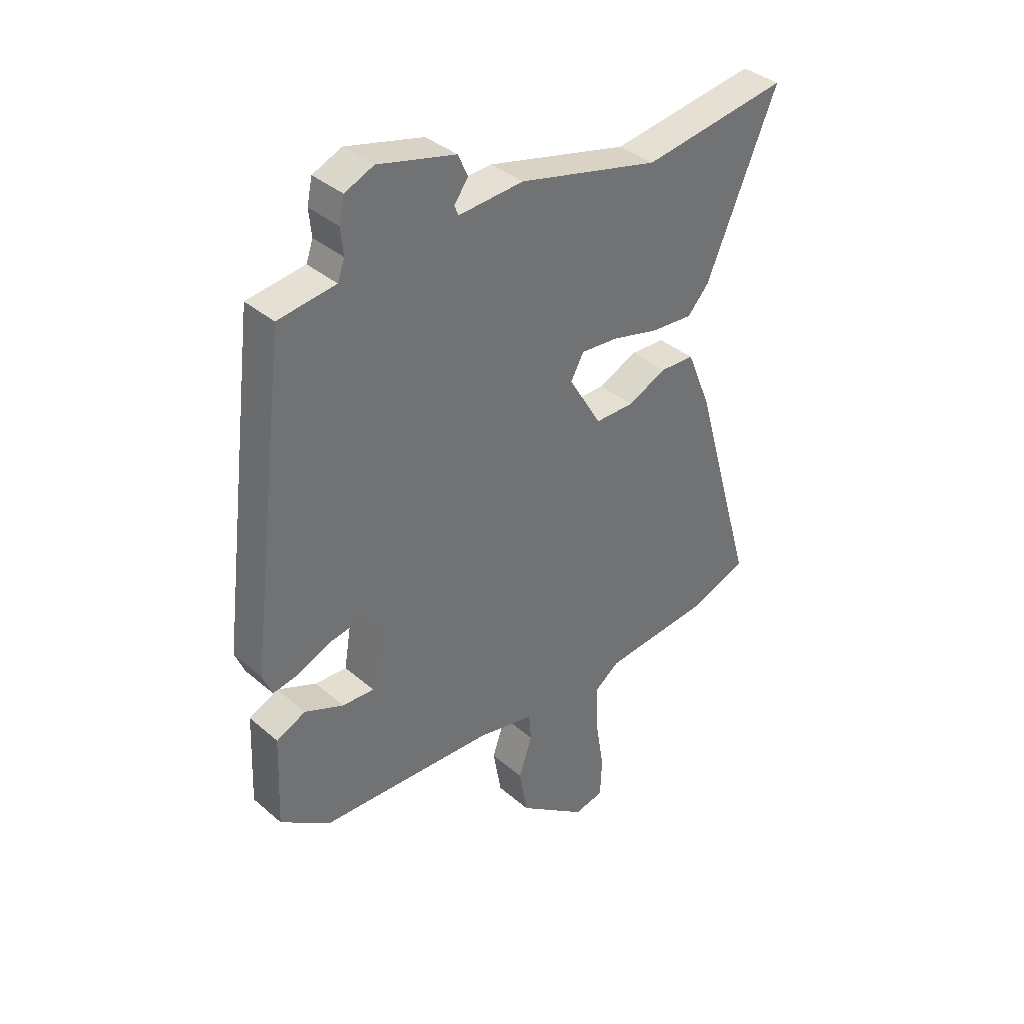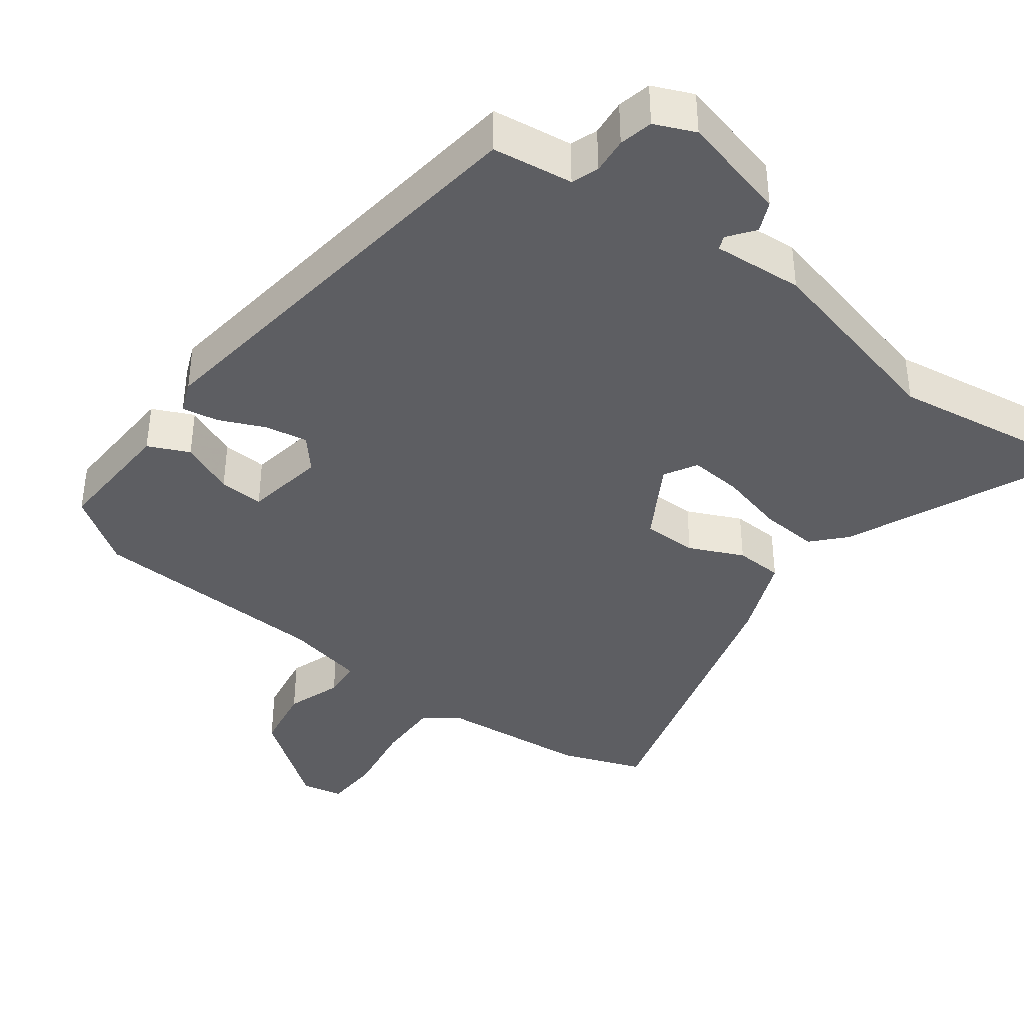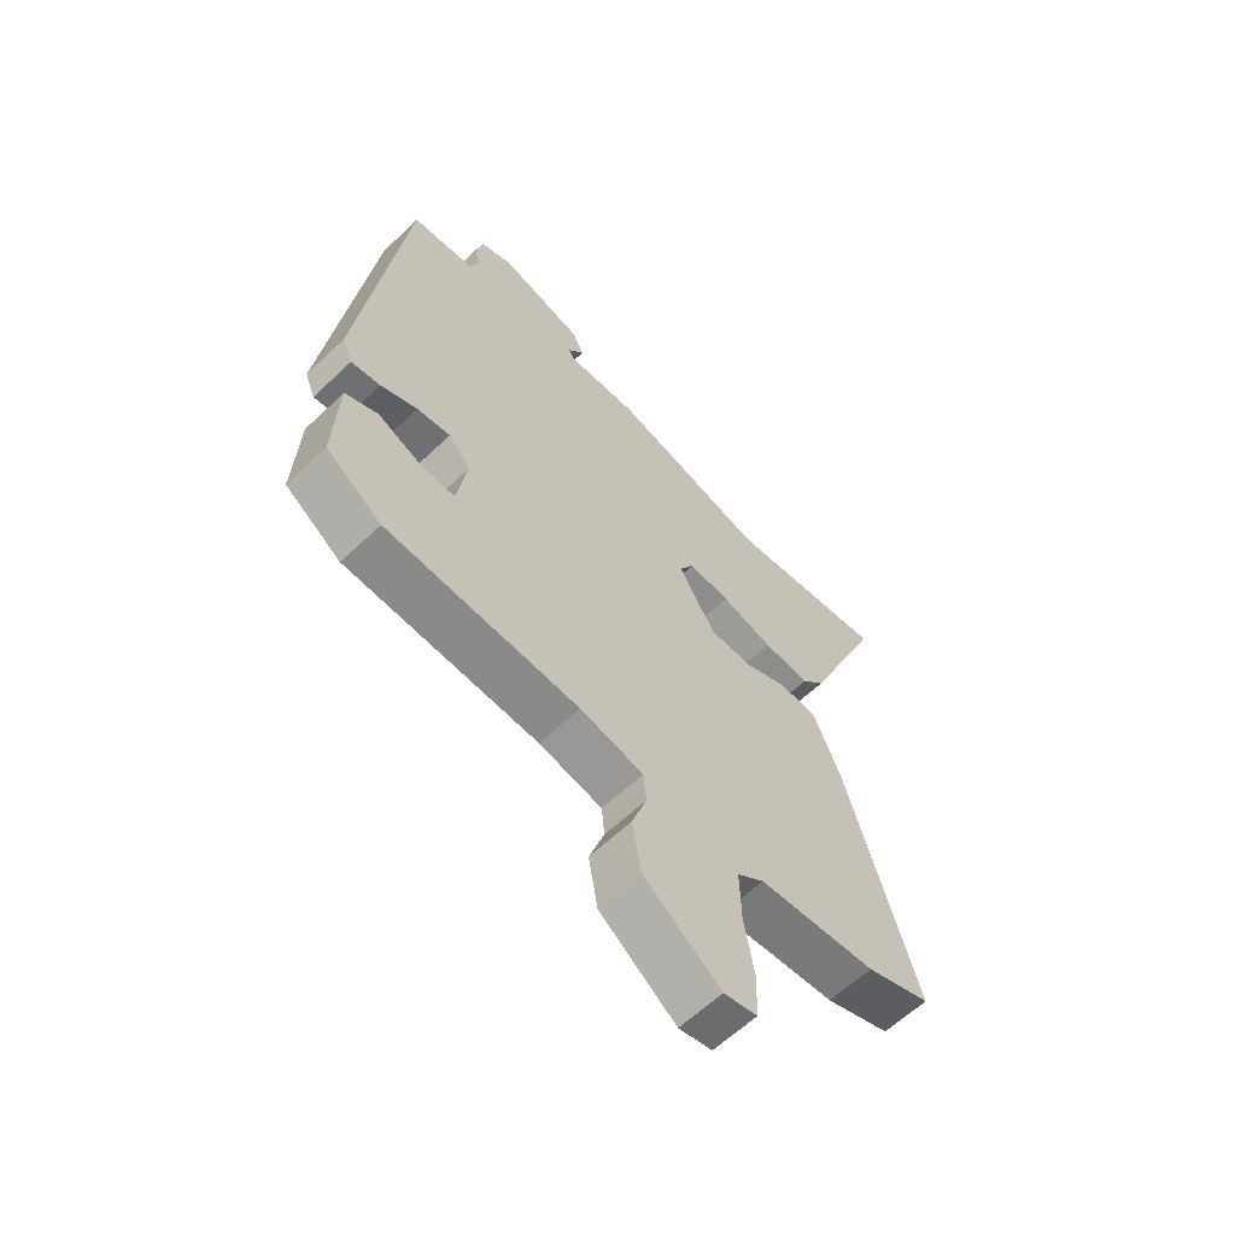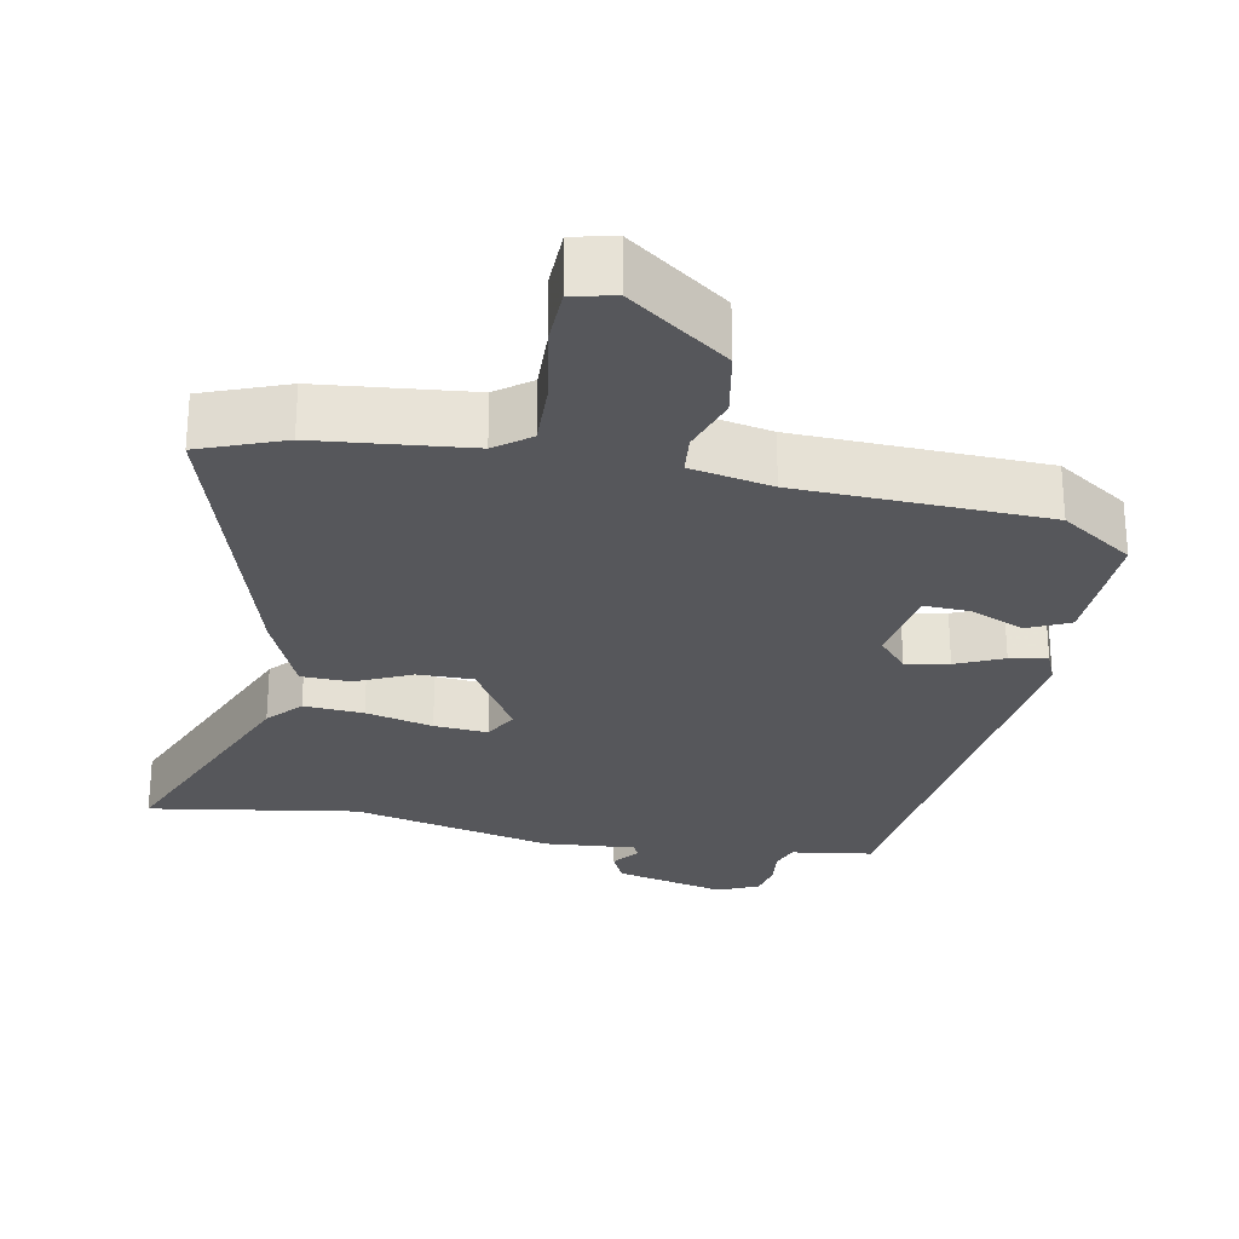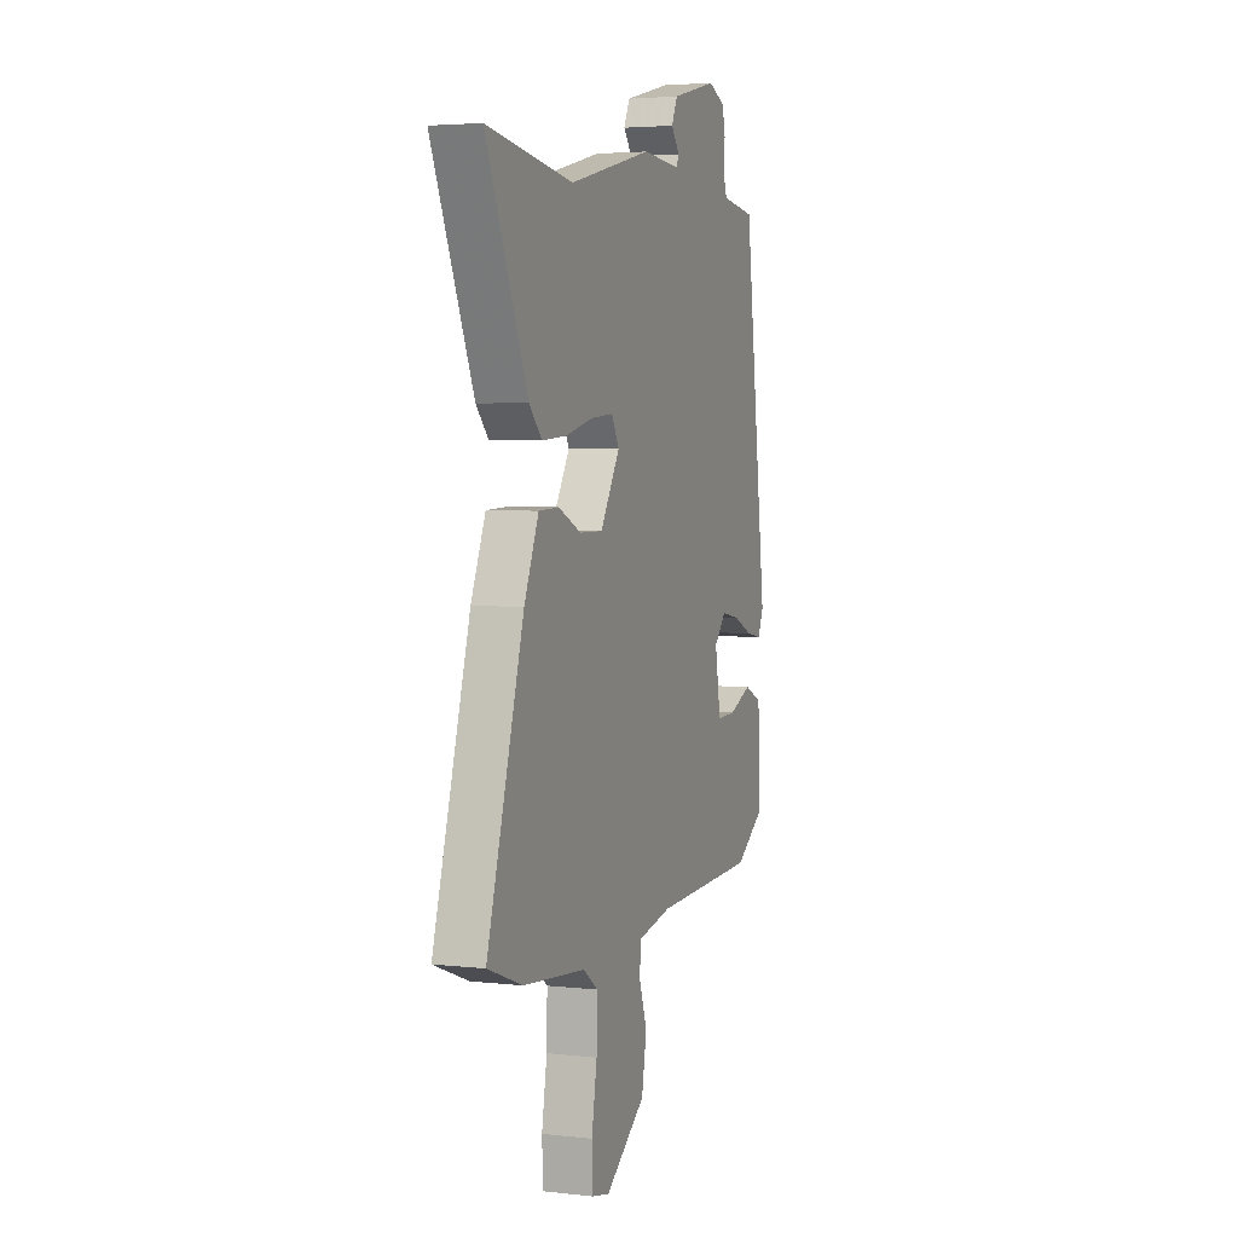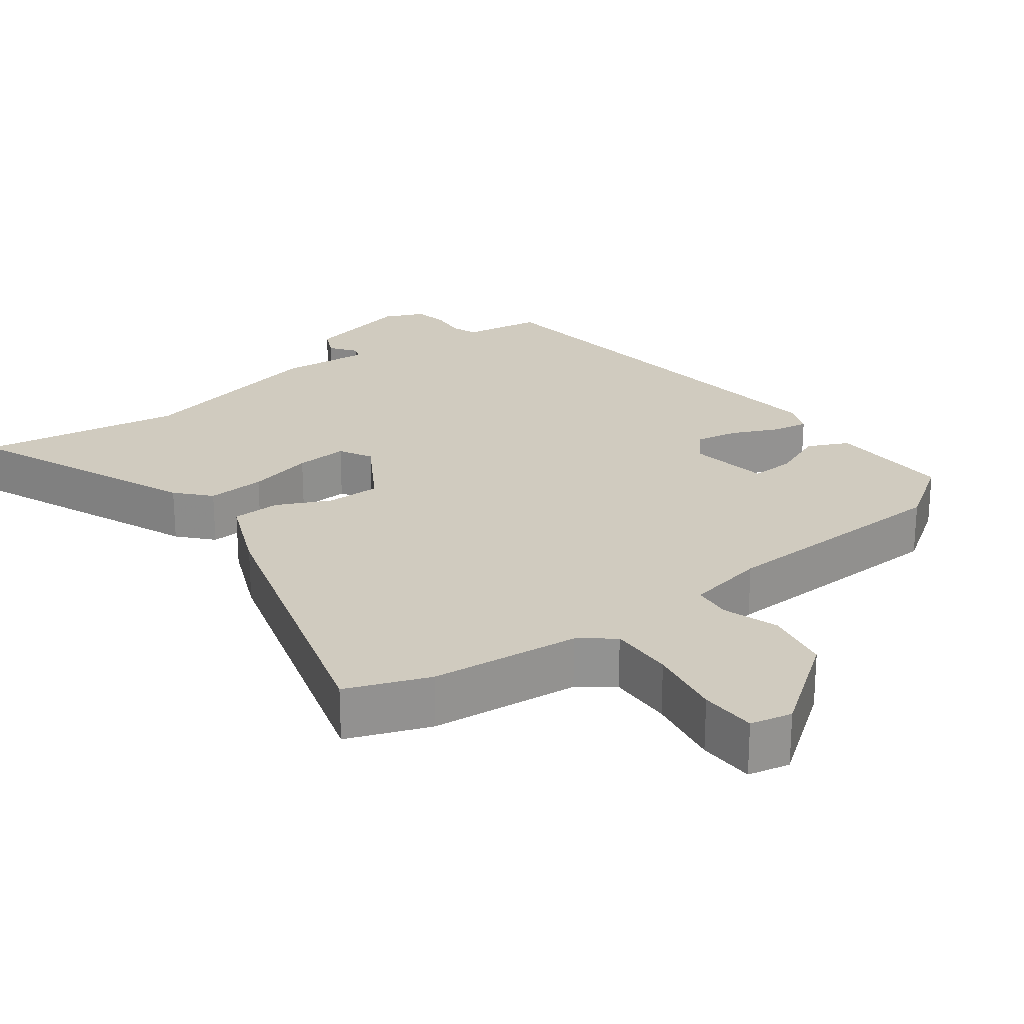
<metadata>
{"format":"obj","ext":"obj","renderer":"f3d","projection":"perspective","resolution":1024,"background":"white","views":[{"elev":37.1,"azim":-42.3,"up":"+Z"},{"elev":-39.3,"azim":-37.0,"up":"+Y"},{"elev":-61.7,"azim":-46.0,"up":"+Z"},{"elev":-27.1,"azim":169.6,"up":"+Y"},{"elev":3.8,"azim":110.4,"up":"+Z"},{"elev":23.7,"azim":143.6,"up":"+Y"}]}
</metadata>
<code>
v -0.399 0.07 0.493
v -0.349 0.07 0.5
v -0.289 0.07 0.508
v -0.276 0.07 0.545
v -0.281 0.07 0.595
v -0.271 0.07 0.641
v -0.216 0.07 0.665
v -0.068 0.07 0.628
v -0.049 0.07 0.586
v -0.076 0.07 0.55
v -0.068 0.07 0.531
v 0.056 0.07 0.54
v 0.326 0.07 0.474
v 0.606 0.07 0.516
v 0.47 0.07 0.199
v 0.429 0.07 0.154
v 0.349 0.07 0.16
v 0.259 0.07 0.183
v 0.187 0.07 0.189
v 0.162 0.07 0.144
v 0.225 0.07 0.038
v 0.3 0.07 0.038
v 0.374 0.07 0.072
v 0.44 0.07 0.069
v 0.487 0.07 -0.045
v 0.606 0.07 -0.461
v 0.493 0.07 -0.503
v 0.289 0.07 -0.522
v 0.242 0.07 -0.557
v 0.244 0.07 -0.646
v 0.261 0.07 -0.749
v 0.258 0.07 -0.826
v 0.201 0.07 -0.838
v 0.07 0.07 -0.74
v 0.054 0.07 -0.649
v 0.08 0.07 -0.573
v 0.075 0.07 -0.52
v -0.034 0.07 -0.497
v -0.366 0.07 -0.482
v -0.462 0.07 -0.416
v -0.455 0.07 -0.244
v -0.399 0.07 -0.218
v -0.325 0.07 -0.25
v -0.264 0.07 -0.253
v -0.246 0.07 -0.143
v -0.284 0.07 -0.099
v -0.342 0.07 -0.109
v -0.405 0.07 -0.137
v -0.455 0.07 -0.146
v -0.473 0.07 -0.102
v -0.399 0 0.493
v -0.349 0 0.5
v -0.289 0 0.508
v -0.276 0 0.545
v -0.281 0 0.595
v -0.271 0 0.641
v -0.216 0 0.665
v -0.068 0 0.628
v -0.049 0 0.586
v -0.076 0 0.55
v -0.068 0 0.531
v 0.056 0 0.54
v 0.326 0 0.474
v 0.606 0 0.516
v 0.47 0 0.199
v 0.429 0 0.154
v 0.349 0 0.16
v 0.259 0 0.183
v 0.187 0 0.189
v 0.162 0 0.144
v 0.225 0 0.038
v 0.3 0 0.038
v 0.374 0 0.072
v 0.44 0 0.069
v 0.487 0 -0.045
v 0.606 0 -0.461
v 0.493 0 -0.503
v 0.289 0 -0.522
v 0.242 0 -0.557
v 0.244 0 -0.646
v 0.261 0 -0.749
v 0.258 0 -0.826
v 0.201 0 -0.838
v 0.07 0 -0.74
v 0.054 0 -0.649
v 0.08 0 -0.573
v 0.075 0 -0.52
v -0.034 0 -0.497
v -0.366 0 -0.482
v -0.462 0 -0.416
v -0.455 0 -0.244
v -0.399 0 -0.218
v -0.325 0 -0.25
v -0.264 0 -0.253
v -0.246 0 -0.143
v -0.284 0 -0.099
v -0.342 0 -0.109
v -0.405 0 -0.137
v -0.455 0 -0.146
v -0.473 0 -0.102
f 47 48 49 50
f 46 47 50 1
f 45 46 1 2
f 40 41 42 43
f 38 39 40 43
f 37 38 43 44
f 33 34 35 36
f 33 36 37
f 30 31 32 33
f 29 30 33 37
f 28 29 37 44
f 22 23 24 25
f 21 22 25 26
f 15 16 17 18
f 13 14 15 18
f 11 12 13 18
f 11 18 19
f 7 8 9 10
f 7 10 11
f 4 5 6 7
f 3 4 7 11
f 45 2 3 11
f 21 26 27 28
f 20 21 28 44
f 20 44 45
f 11 19 20 45
f 100 99 98 97
f 51 100 97 96
f 52 51 96 95
f 93 92 91 90
f 93 90 89 88
f 94 93 88 87
f 86 85 84 83
f 87 86 83
f 83 82 81 80
f 87 83 80 79
f 94 87 79 78
f 75 74 73 72
f 76 75 72 71
f 68 67 66 65
f 68 65 64 63
f 68 63 62 61
f 69 68 61
f 60 59 58 57
f 61 60 57
f 57 56 55 54
f 61 57 54 53
f 61 53 52 95
f 78 77 76 71
f 94 78 71 70
f 95 94 70
f 95 70 69 61
f 1 51 52 2
f 2 52 53 3
f 3 53 54 4
f 4 54 55 5
f 5 55 56 6
f 6 56 57 7
f 7 57 58 8
f 8 58 59 9
f 9 59 60 10
f 10 60 61 11
f 11 61 62 12
f 12 62 63 13
f 13 63 64 14
f 14 64 65 15
f 15 65 66 16
f 16 66 67 17
f 17 67 68 18
f 18 68 69 19
f 19 69 70 20
f 20 70 71 21
f 21 71 72 22
f 22 72 73 23
f 23 73 74 24
f 24 74 75 25
f 25 75 76 26
f 26 76 77 27
f 27 77 78 28
f 28 78 79 29
f 29 79 80 30
f 30 80 81 31
f 31 81 82 32
f 32 82 83 33
f 33 83 84 34
f 34 84 85 35
f 35 85 86 36
f 36 86 87 37
f 37 87 88 38
f 38 88 89 39
f 39 89 90 40
f 40 90 91 41
f 41 91 92 42
f 42 92 93 43
f 43 93 94 44
f 44 94 95 45
f 45 95 96 46
f 46 96 97 47
f 47 97 98 48
f 48 98 99 49
f 49 99 100 50
f 50 100 51 1

</code>
